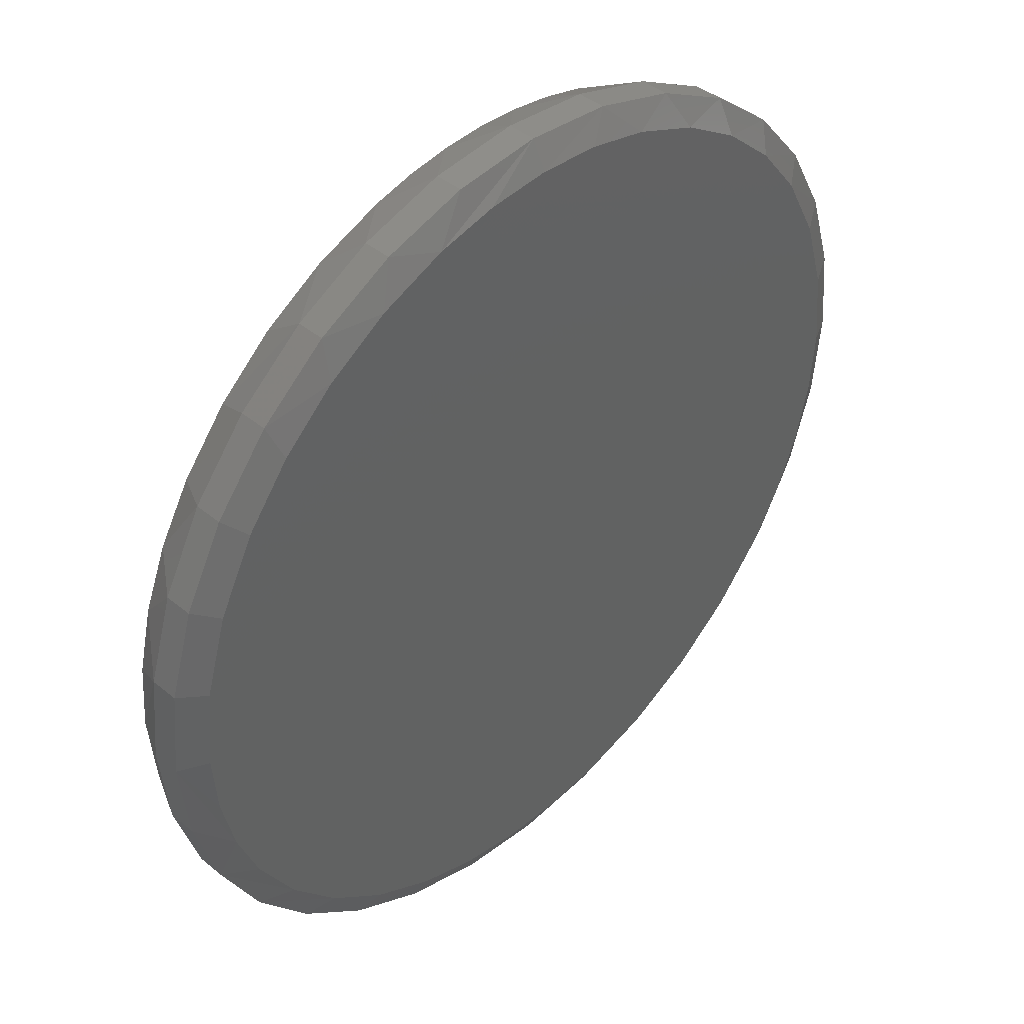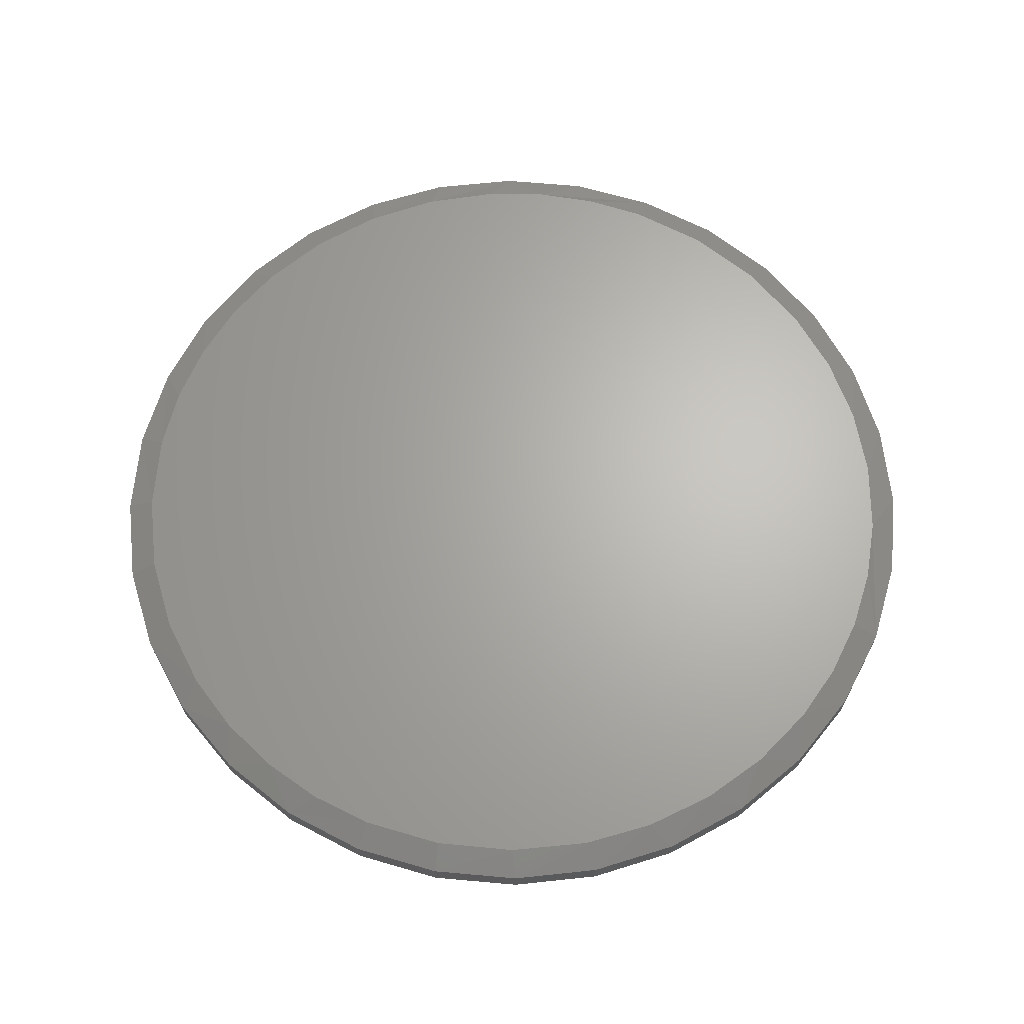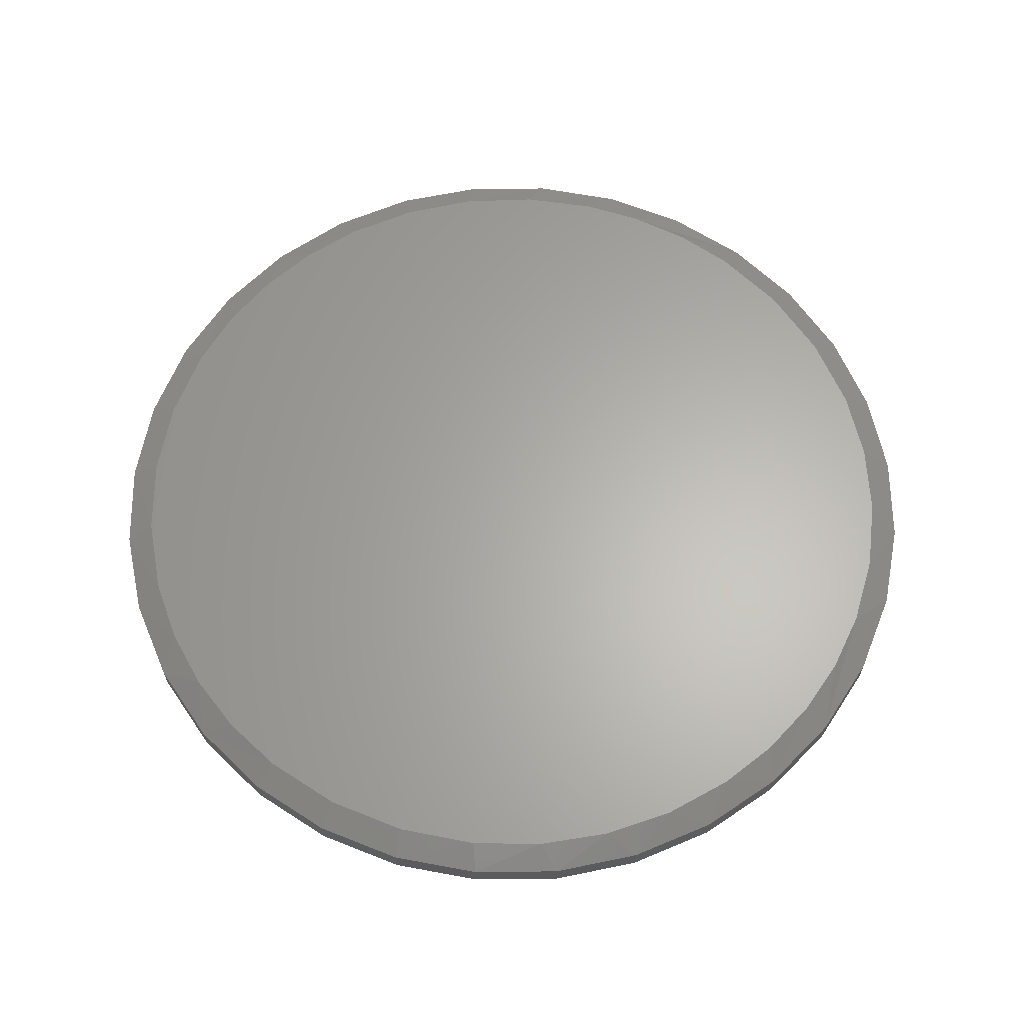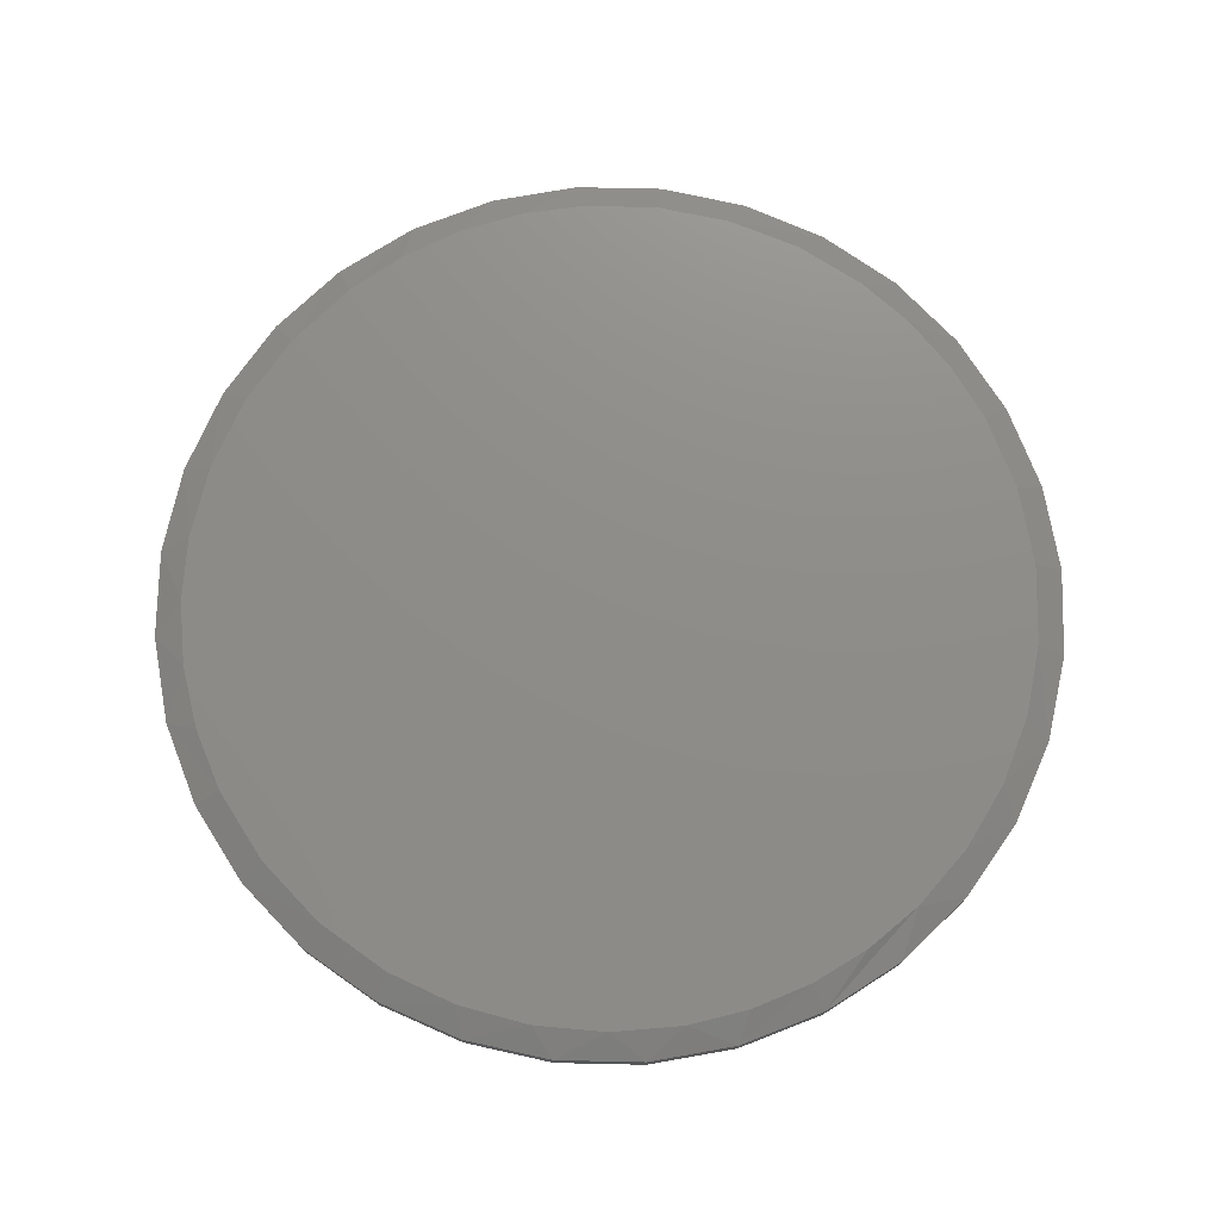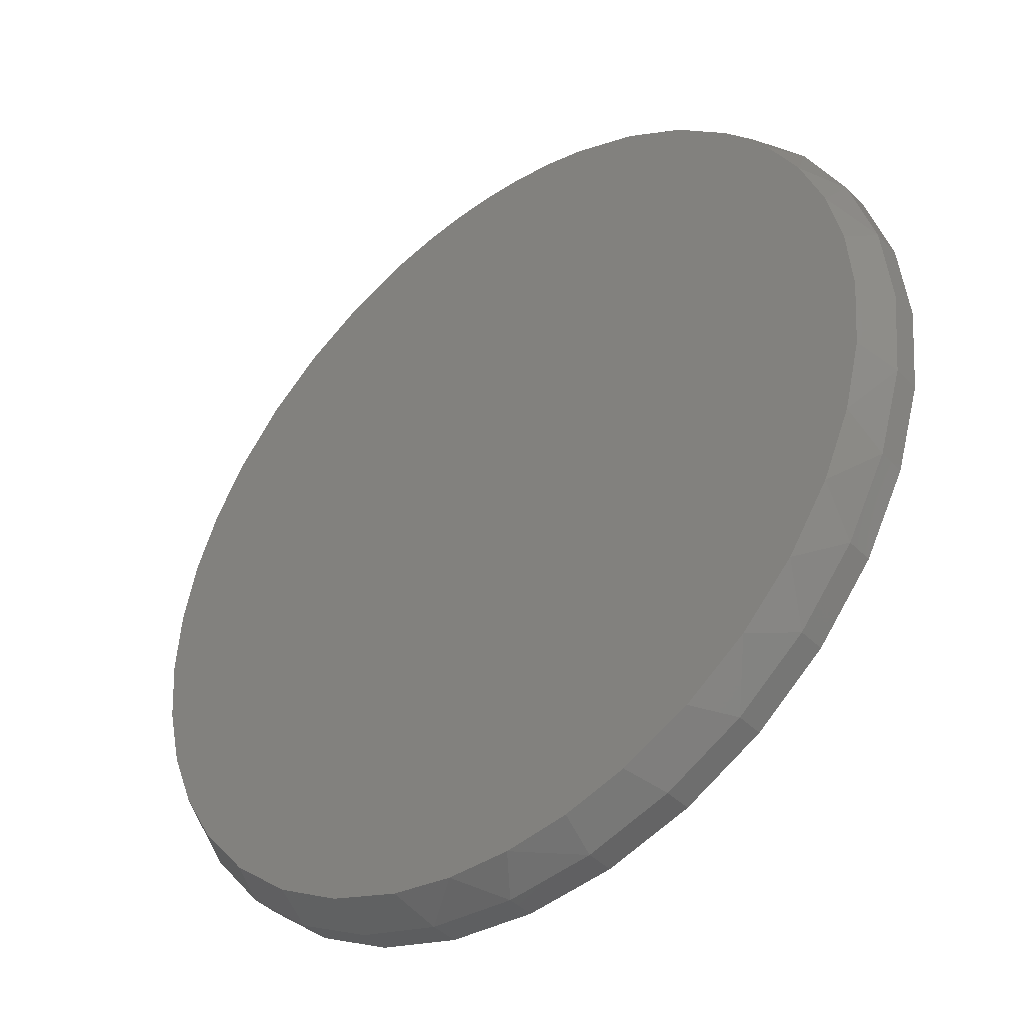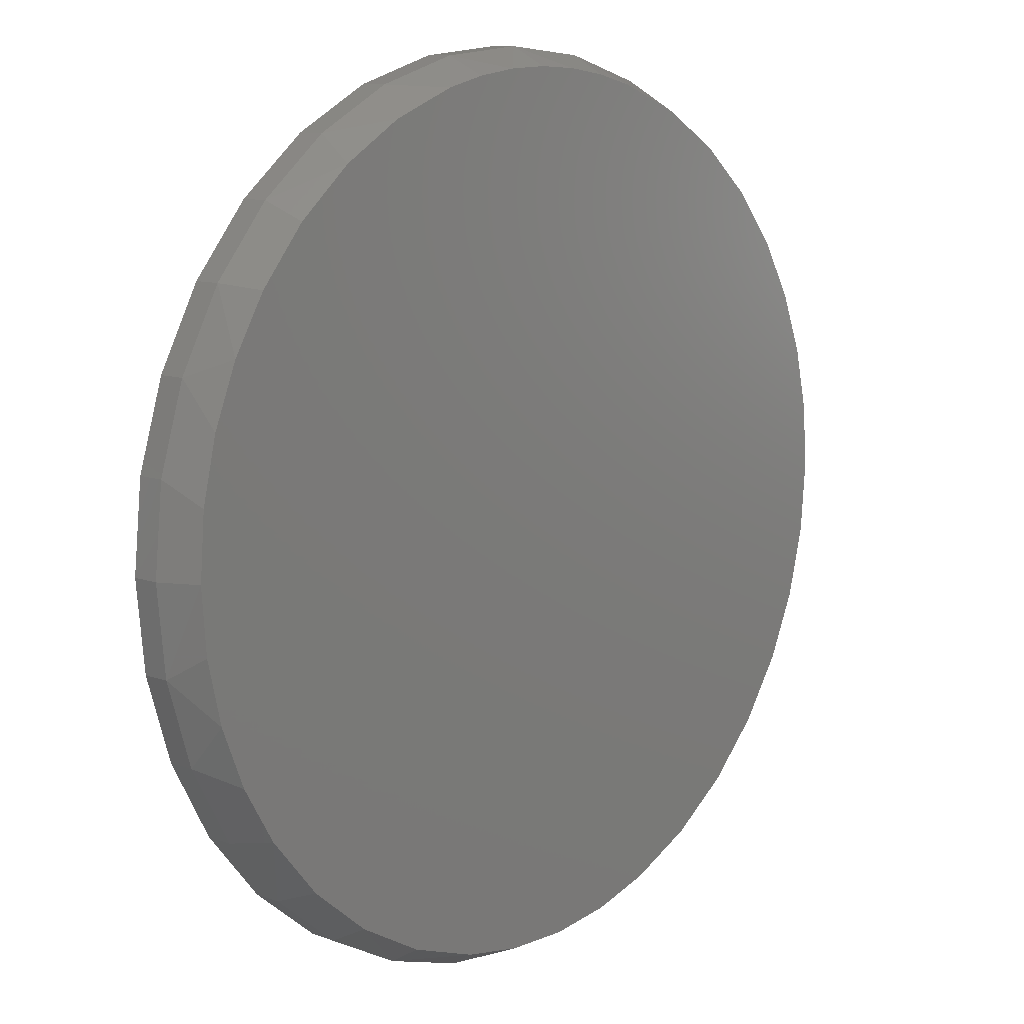
<metadata>
{"format":"stl","ext":"stl","renderer":"f3d","projection":"perspective","resolution":1024,"background":"white","views":[{"elev":42.5,"azim":134.4,"up":"+Z"},{"elev":65.6,"azim":-68.0,"up":"+Y"},{"elev":63.6,"azim":-51.2,"up":"+Y"},{"elev":74.4,"azim":-26.9,"up":"+Y"},{"elev":-41.7,"azim":39.9,"up":"+Z"},{"elev":10.4,"azim":-47.3,"up":"+Z"}]}
</metadata>
<code>
# stl→obj: 142 verts, 280 faces
v 0.7658 -0.02344 -2.784e-16
v 0.7658 -0.07031 -2.784e-16
v 0.7512 -0.02344 -0.1479
v 0.7512 -0.07031 -0.1479
v 0.7081 -0.02344 -0.29
v 0.7081 -0.07031 -0.29
v 0.6381 -0.02344 -0.4211
v 0.6381 -0.07031 -0.4211
v 0.5438 -0.02344 -0.5359
v 0.5438 -0.07031 -0.5359
v 0.429 -0.02344 -0.6302
v 0.429 -0.07031 -0.6302
v 0.2979 -0.02344 -0.7002
v 0.2979 -0.07031 -0.7002
v 0.1558 -0.02344 -0.7433
v 0.1558 -0.07031 -0.7433
v 0.007895 -0.02344 -0.7579
v 0.007895 -0.07031 -0.7579
v -0.14 -0.02344 -0.7433
v -0.14 -0.07031 -0.7433
v -0.2821 -0.02344 -0.7002
v -0.2821 -0.07031 -0.7002
v -0.4132 -0.02344 -0.6302
v -0.4132 -0.07031 -0.6302
v -0.528 -0.02344 -0.5359
v -0.528 -0.07031 -0.5359
v -0.6223 -0.02344 -0.4211
v -0.6223 -0.07031 -0.4211
v -0.6923 -0.02344 -0.29
v -0.6923 -0.07031 -0.29
v -0.7354 -0.02344 -0.1479
v -0.7354 -0.07031 -0.1479
v -0.75 -0.02344 9.281e-17
v -0.75 -0.07031 9.281e-17
v -0.7354 -0.02344 0.1479
v -0.7354 -0.07031 0.1479
v -0.6923 -0.02344 0.29
v -0.6923 -0.07031 0.29
v -0.6223 -0.02344 0.4211
v -0.6223 -0.07031 0.4211
v -0.528 -0.02344 0.5359
v -0.528 -0.07031 0.5359
v -0.4132 -0.02344 0.6302
v -0.4132 -0.07031 0.6302
v -0.2821 -0.02344 0.7002
v -0.2821 -0.07031 0.7002
v -0.14 -0.02344 0.7433
v -0.14 -0.07031 0.7433
v 0.007895 -0.02344 0.7579
v 0.007895 -0.07031 0.7579
v 0.1558 -0.02344 0.7433
v 0.1558 -0.07031 0.7433
v 0.2979 -0.02344 0.7002
v 0.2979 -0.07031 0.7002
v 0.429 -0.02344 0.6302
v 0.429 -0.07031 0.6302
v 0.5438 -0.02344 0.5359
v 0.5438 -0.07031 0.5359
v 0.6381 -0.02344 0.4211
v 0.6381 -0.07031 0.4211
v 0.7081 -0.02344 0.29
v 0.7081 -0.07031 0.29
v 0.7512 -0.02344 0.1479
v 0.7512 -0.07031 0.1479
v -0.06322 -0.1328 0.7232
v 0.07901 -0.1328 0.7232
v 0.007895 -0.1328 0.7266
v -0.1336 -0.1328 0.7127
v 0.1494 -0.1328 0.7127
v 0.163 -0.1328 -0.7099
v -0.05581 -0.1328 -0.7238
v 0.05412 -0.1328 -0.7252
v 0.2185 -0.1328 0.6955
v -0.2027 -0.1328 0.6955
v 0.3321 -0.1328 0.6503
v -0.3163 -0.1328 0.6503
v 0.4365 -0.1328 0.5868
v -0.4207 -0.1328 0.5868
v 0.5288 -0.1328 0.5067
v -0.513 -0.1328 0.5067
v 0.6063 -0.1328 0.4122
v -0.5905 -0.1328 0.4122
v 0.6614 -0.1328 0.3176
v -0.6456 -0.1328 0.3176
v 0.7017 -0.1328 0.2159
v -0.6859 -0.1328 0.2159
v 0.7263 -0.1328 0.1092
v -0.7105 -0.1328 0.1092
v 0.7345 -0.1328 -1.742e-16
v -0.7187 -0.1328 4.241e-08
v 0.7245 -0.1328 -0.1204
v -0.7105 -0.1328 -0.1094
v 0.6946 -0.1328 -0.2375
v -0.6858 -0.1328 -0.2164
v 0.6458 -0.1328 -0.348
v -0.6453 -0.1328 -0.3184
v 0.5749 -0.1328 -0.4544
v -0.5899 -0.1328 -0.4131
v 0.4864 -0.1328 -0.5468
v -0.5054 -0.1328 -0.5143
v 0.3832 -0.1328 -0.6222
v -0.404 -0.1328 -0.5986
v 0.2683 -0.1328 -0.6784
v -0.289 -0.1328 -0.6632
v -0.1643 -0.1328 -0.706
v 0.007895 8.414e-17 0.711
v 0.1144 9.596e-17 0.703
v -0.09856 7.232e-17 0.703
v 0.07713 9.183e-17 -0.7076
v -0.03258 7.965e-17 -0.7099
v -0.1413 6.758e-17 -0.6952
v 0.1852 1.038e-16 -0.6886
v -0.2667 5.365e-17 -0.6558
v 0.289 1.154e-16 -0.6531
v -0.3828 4.077e-17 -0.5941
v 0.401 1.278e-16 -0.5924
v -0.4855 2.937e-17 -0.512
v 0.5004 1.388e-16 -0.5128
v -0.5713 1.984e-17 -0.4124
v 0.584 1.481e-16 -0.4167
v -0.6279 1.355e-17 -0.3183
v 0.6491 1.553e-16 -0.3072
v -0.6694 8.953e-18 -0.2165
v 0.6876 1.596e-16 -0.2086
v -0.6946 6.147e-18 -0.1096
v 0.711 1.622e-16 -0.1055
v -0.7031 5.204e-18 7.13e-08
v 0.7189 1.631e-16 -2.01e-16
v -0.69 6.661e-18 0.136
v 0.7058 1.616e-16 0.136
v -0.6511 1.098e-17 0.2669
v 0.6669 1.573e-16 0.2669
v -0.5879 1.799e-17 0.388
v 0.6037 1.503e-16 0.388
v -0.5121 2.641e-17 0.4849
v 0.5279 1.419e-16 0.4849
v -0.4208 3.655e-17 0.5673
v 0.4365 1.317e-16 0.5673
v -0.3165 4.812e-17 0.6327
v 0.3323 1.202e-16 0.6327
v -0.2026 6.077e-17 0.6791
v 0.2184 1.075e-16 0.6791
f 1 2 3
f 3 2 4
f 3 4 5
f 5 4 6
f 5 6 7
f 7 6 8
f 7 8 9
f 9 8 10
f 9 10 11
f 11 10 12
f 11 12 13
f 13 12 14
f 13 14 15
f 15 14 16
f 15 16 17
f 17 16 18
f 17 18 19
f 19 18 20
f 19 20 21
f 21 20 22
f 21 22 23
f 23 22 24
f 23 24 25
f 25 24 26
f 25 26 27
f 27 26 28
f 27 28 29
f 29 28 30
f 29 30 31
f 31 30 32
f 31 32 33
f 33 32 34
f 33 34 35
f 35 34 36
f 35 36 37
f 37 36 38
f 37 38 39
f 39 38 40
f 39 40 41
f 41 40 42
f 41 42 43
f 43 42 44
f 43 44 45
f 45 44 46
f 45 46 47
f 47 46 48
f 47 48 49
f 49 48 50
f 49 50 51
f 51 50 52
f 51 52 53
f 53 52 54
f 53 54 55
f 55 54 56
f 55 56 57
f 57 56 58
f 57 58 59
f 59 58 60
f 59 60 61
f 61 60 62
f 61 62 63
f 63 62 64
f 63 64 1
f 1 64 2
f 65 66 67
f 66 65 68
f 66 68 69
f 70 71 72
f 69 68 73
f 73 68 74
f 73 74 75
f 75 74 76
f 75 76 77
f 77 76 78
f 77 78 79
f 79 78 80
f 79 80 81
f 81 80 82
f 81 82 83
f 83 82 84
f 83 84 85
f 85 84 86
f 85 86 87
f 87 86 88
f 87 88 89
f 89 88 90
f 89 90 91
f 91 90 92
f 91 92 93
f 93 92 94
f 93 94 95
f 95 94 96
f 95 96 97
f 97 96 98
f 97 98 99
f 99 98 100
f 99 100 101
f 101 100 102
f 101 102 103
f 103 102 104
f 103 104 70
f 70 104 105
f 70 105 71
f 32 30 94
f 22 20 105
f 104 22 105
f 20 18 71
f 105 20 71
f 14 12 101
f 103 14 101
f 97 99 10
f 99 12 10
f 101 12 99
f 8 95 97
f 97 10 8
f 6 93 95
f 95 8 6
f 93 6 4
f 93 4 91
f 91 4 2
f 91 2 89
f 94 92 32
f 32 92 90
f 32 90 34
f 94 30 96
f 96 30 28
f 96 28 98
f 98 28 26
f 98 26 100
f 100 26 24
f 100 24 102
f 102 24 22
f 102 22 104
f 71 18 72
f 72 18 16
f 72 16 70
f 70 16 14
f 70 14 103
f 64 62 85
f 56 54 75
f 77 56 75
f 54 52 73
f 75 54 73
f 52 50 66
f 66 69 52
f 73 52 69
f 68 65 48
f 65 50 48
f 67 50 65
f 66 50 67
f 76 74 46
f 74 48 46
f 68 48 74
f 76 46 44
f 38 86 84
f 84 40 38
f 82 40 84
f 86 38 36
f 86 36 88
f 88 36 34
f 88 34 90
f 85 87 64
f 64 87 89
f 64 89 2
f 85 62 83
f 83 62 60
f 83 60 81
f 81 60 58
f 81 58 79
f 79 58 56
f 79 56 77
f 76 44 78
f 78 44 42
f 78 42 80
f 80 42 40
f 80 40 82
f 106 107 108
f 109 110 111
f 109 111 112
f 112 111 113
f 112 113 114
f 114 113 115
f 114 115 116
f 116 115 117
f 116 117 118
f 118 117 119
f 118 119 120
f 120 119 121
f 120 121 122
f 122 121 123
f 122 123 124
f 124 123 125
f 124 125 126
f 126 125 127
f 126 127 128
f 128 127 129
f 128 129 130
f 130 129 131
f 130 131 132
f 132 131 133
f 132 133 134
f 134 133 135
f 134 135 136
f 136 135 137
f 136 137 138
f 138 137 139
f 138 139 140
f 140 139 141
f 140 141 142
f 142 141 108
f 142 108 107
f 121 27 29
f 121 29 123
f 29 31 123
f 109 15 17
f 13 15 112
f 112 15 109
f 3 5 124
f 124 5 122
f 1 3 124
f 1 124 126
f 1 126 128
f 33 127 31
f 31 127 125
f 31 125 123
f 113 21 115
f 115 21 23
f 115 23 117
f 117 23 25
f 117 25 119
f 119 25 27
f 119 27 121
f 21 113 19
f 19 113 111
f 19 111 17
f 17 111 110
f 17 110 109
f 122 5 120
f 120 5 7
f 120 7 118
f 118 7 9
f 118 9 116
f 116 9 11
f 116 11 114
f 114 11 13
f 114 13 112
f 140 53 55
f 140 55 138
f 55 57 138
f 142 49 51
f 51 53 142
f 142 53 140
f 139 43 45
f 139 45 141
f 45 47 141
f 141 47 108
f 47 106 108
f 137 41 43
f 137 43 139
f 49 142 107
f 49 107 106
f 106 47 49
f 134 59 132
f 132 59 61
f 132 61 130
f 130 61 63
f 130 63 128
f 128 63 1
f 39 133 37
f 37 133 131
f 37 131 35
f 35 131 129
f 35 129 33
f 33 129 127
f 59 134 57
f 57 134 136
f 57 136 138
f 133 39 135
f 135 39 41
f 135 41 137

</code>
